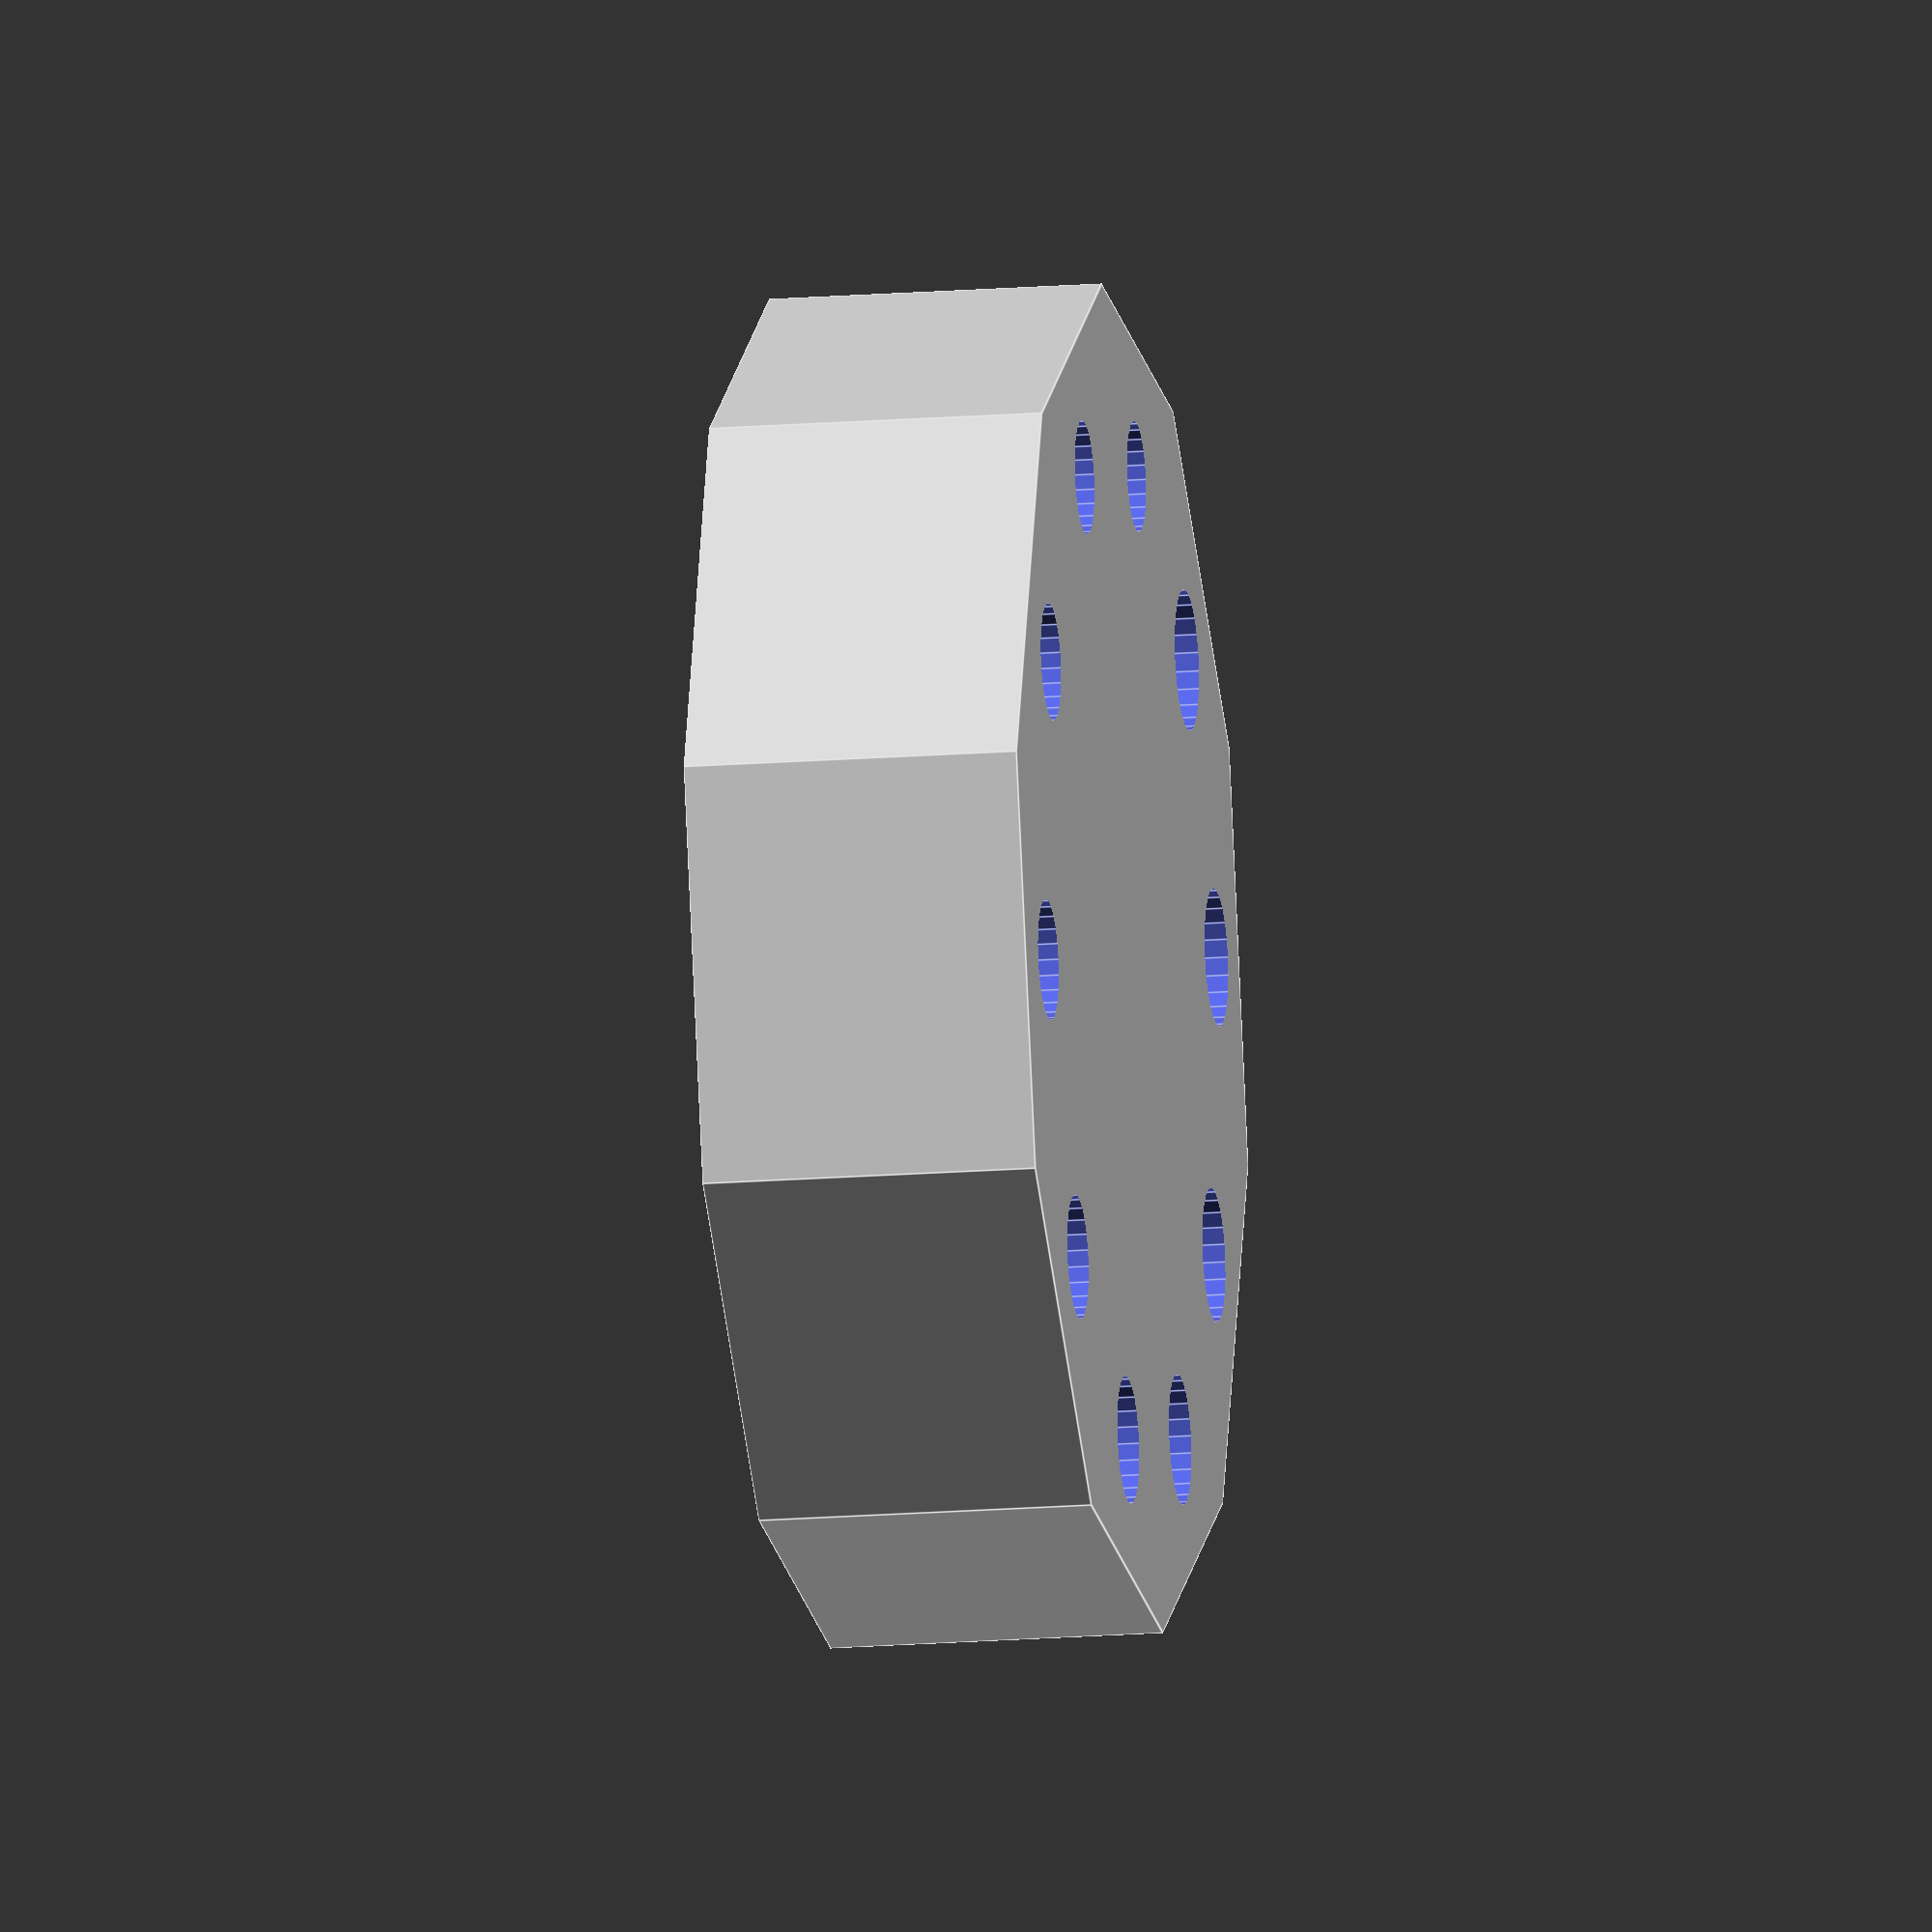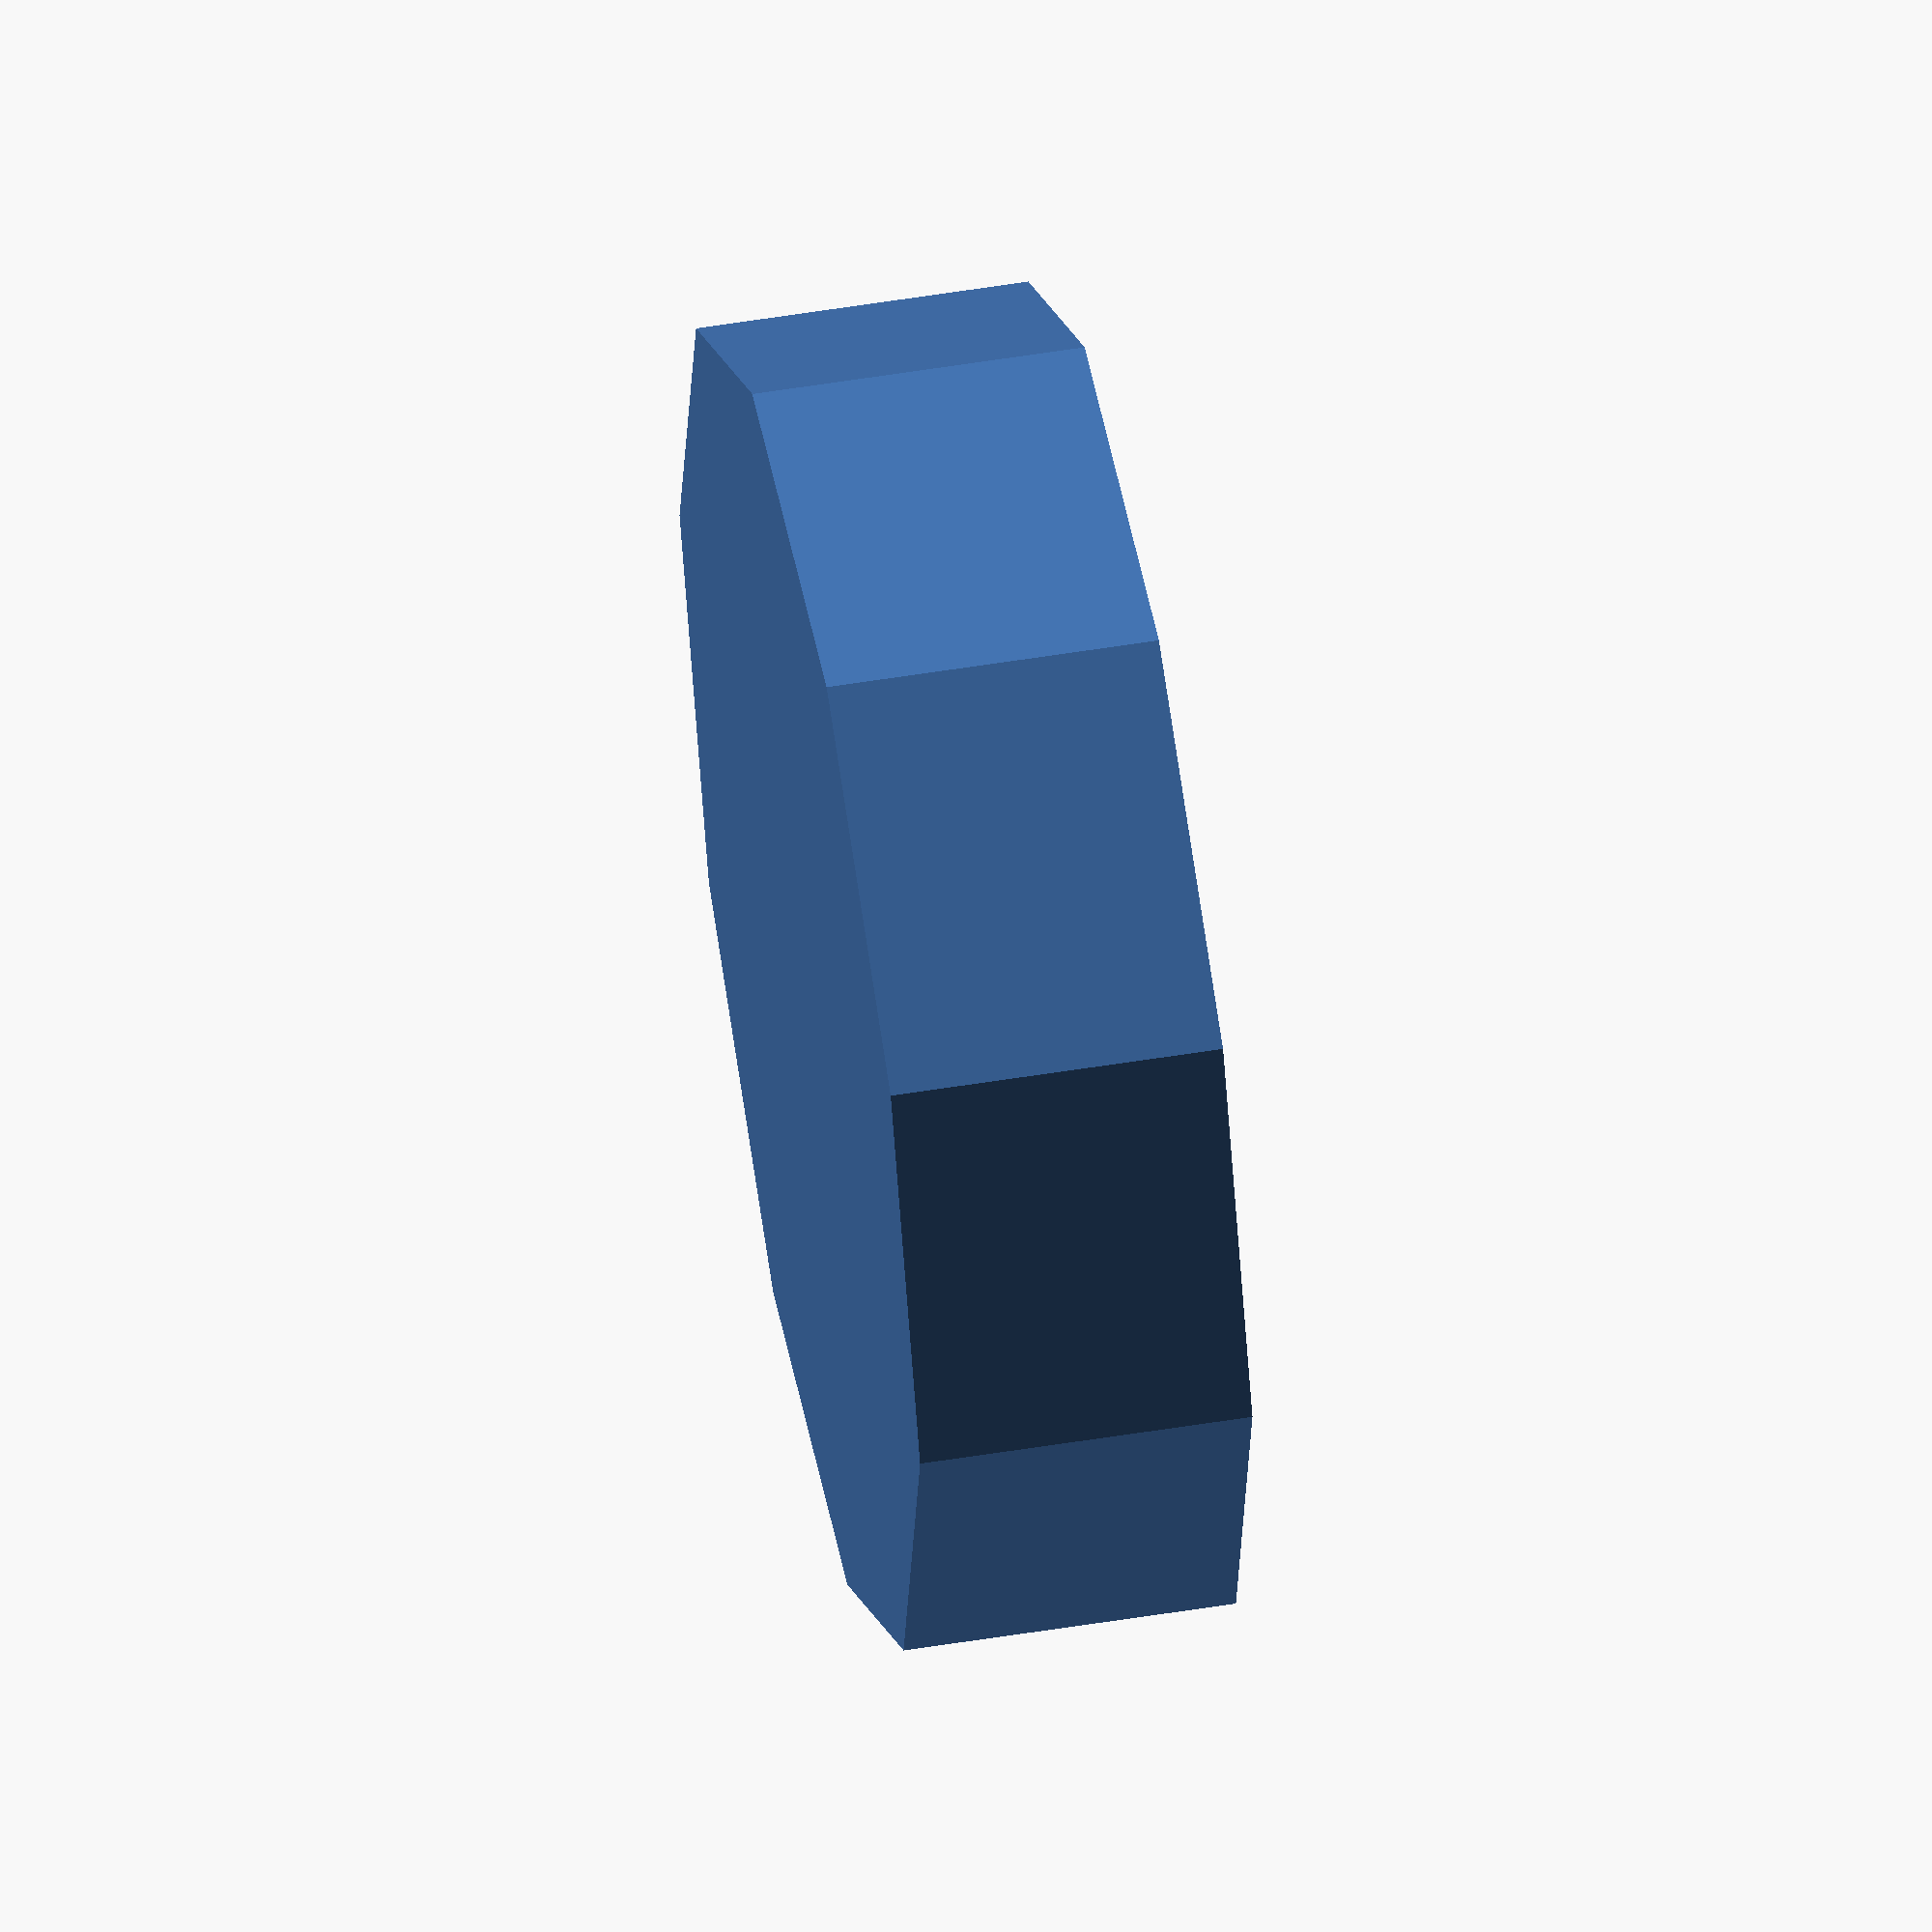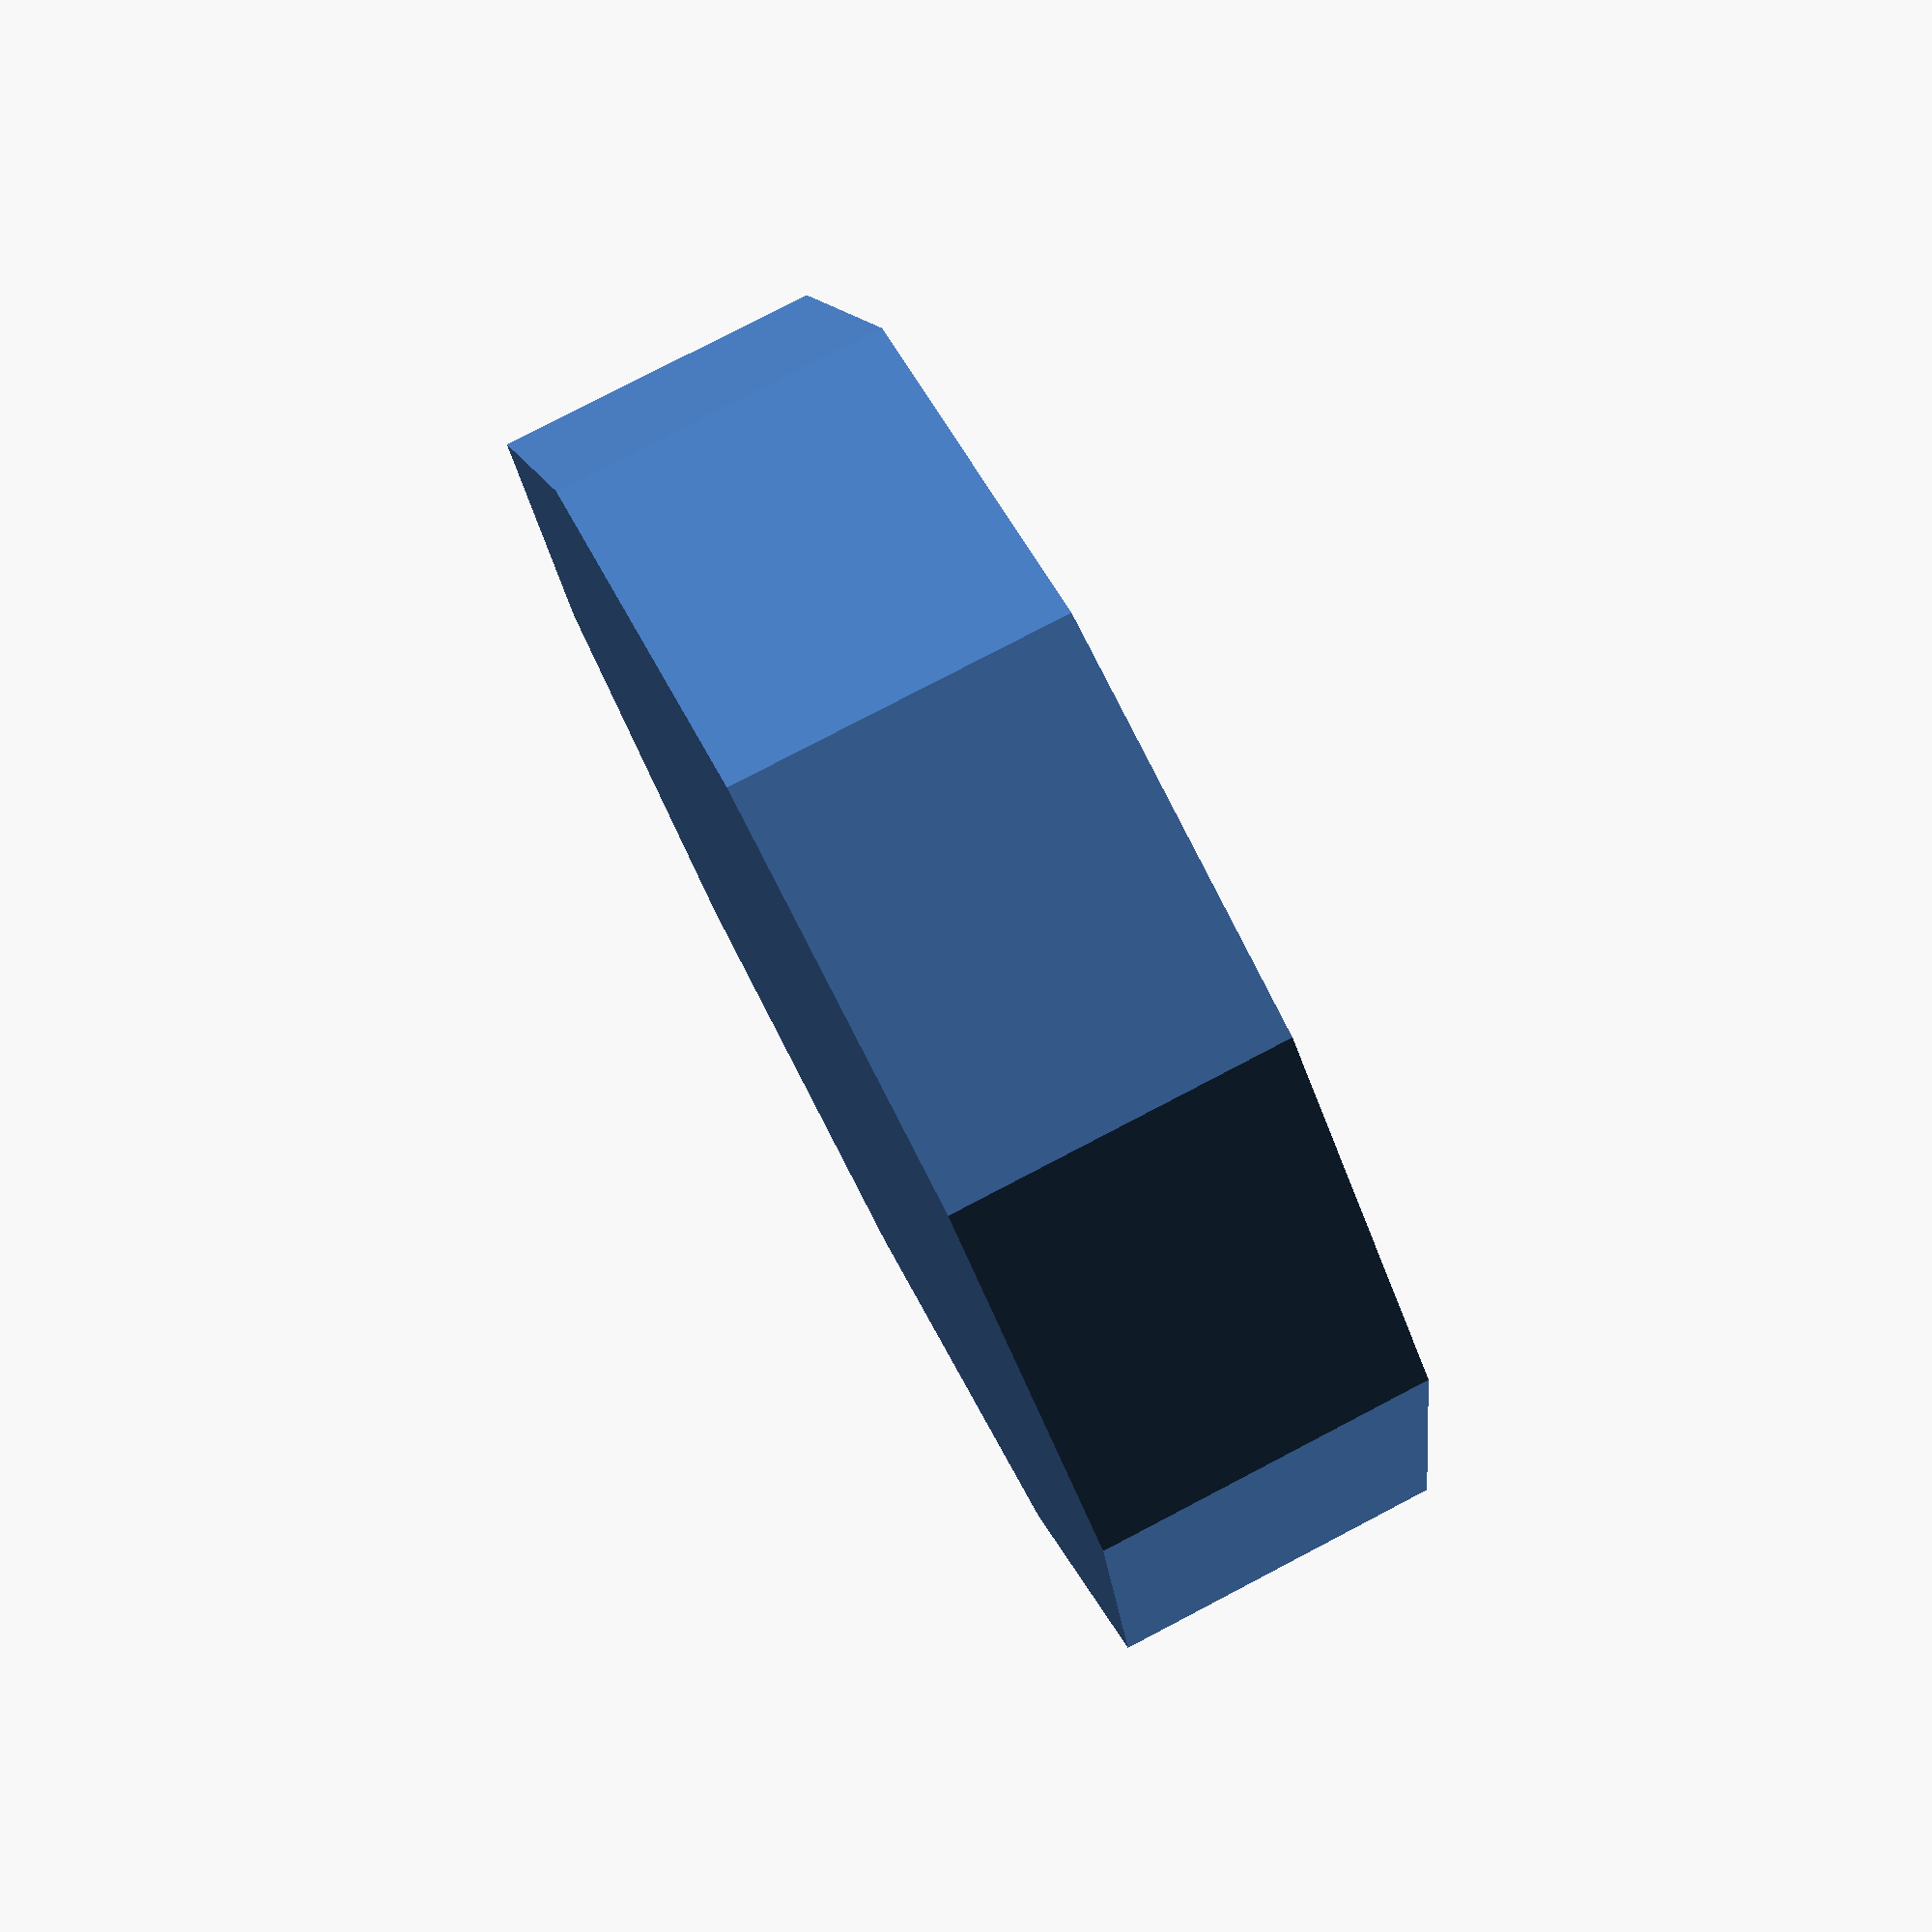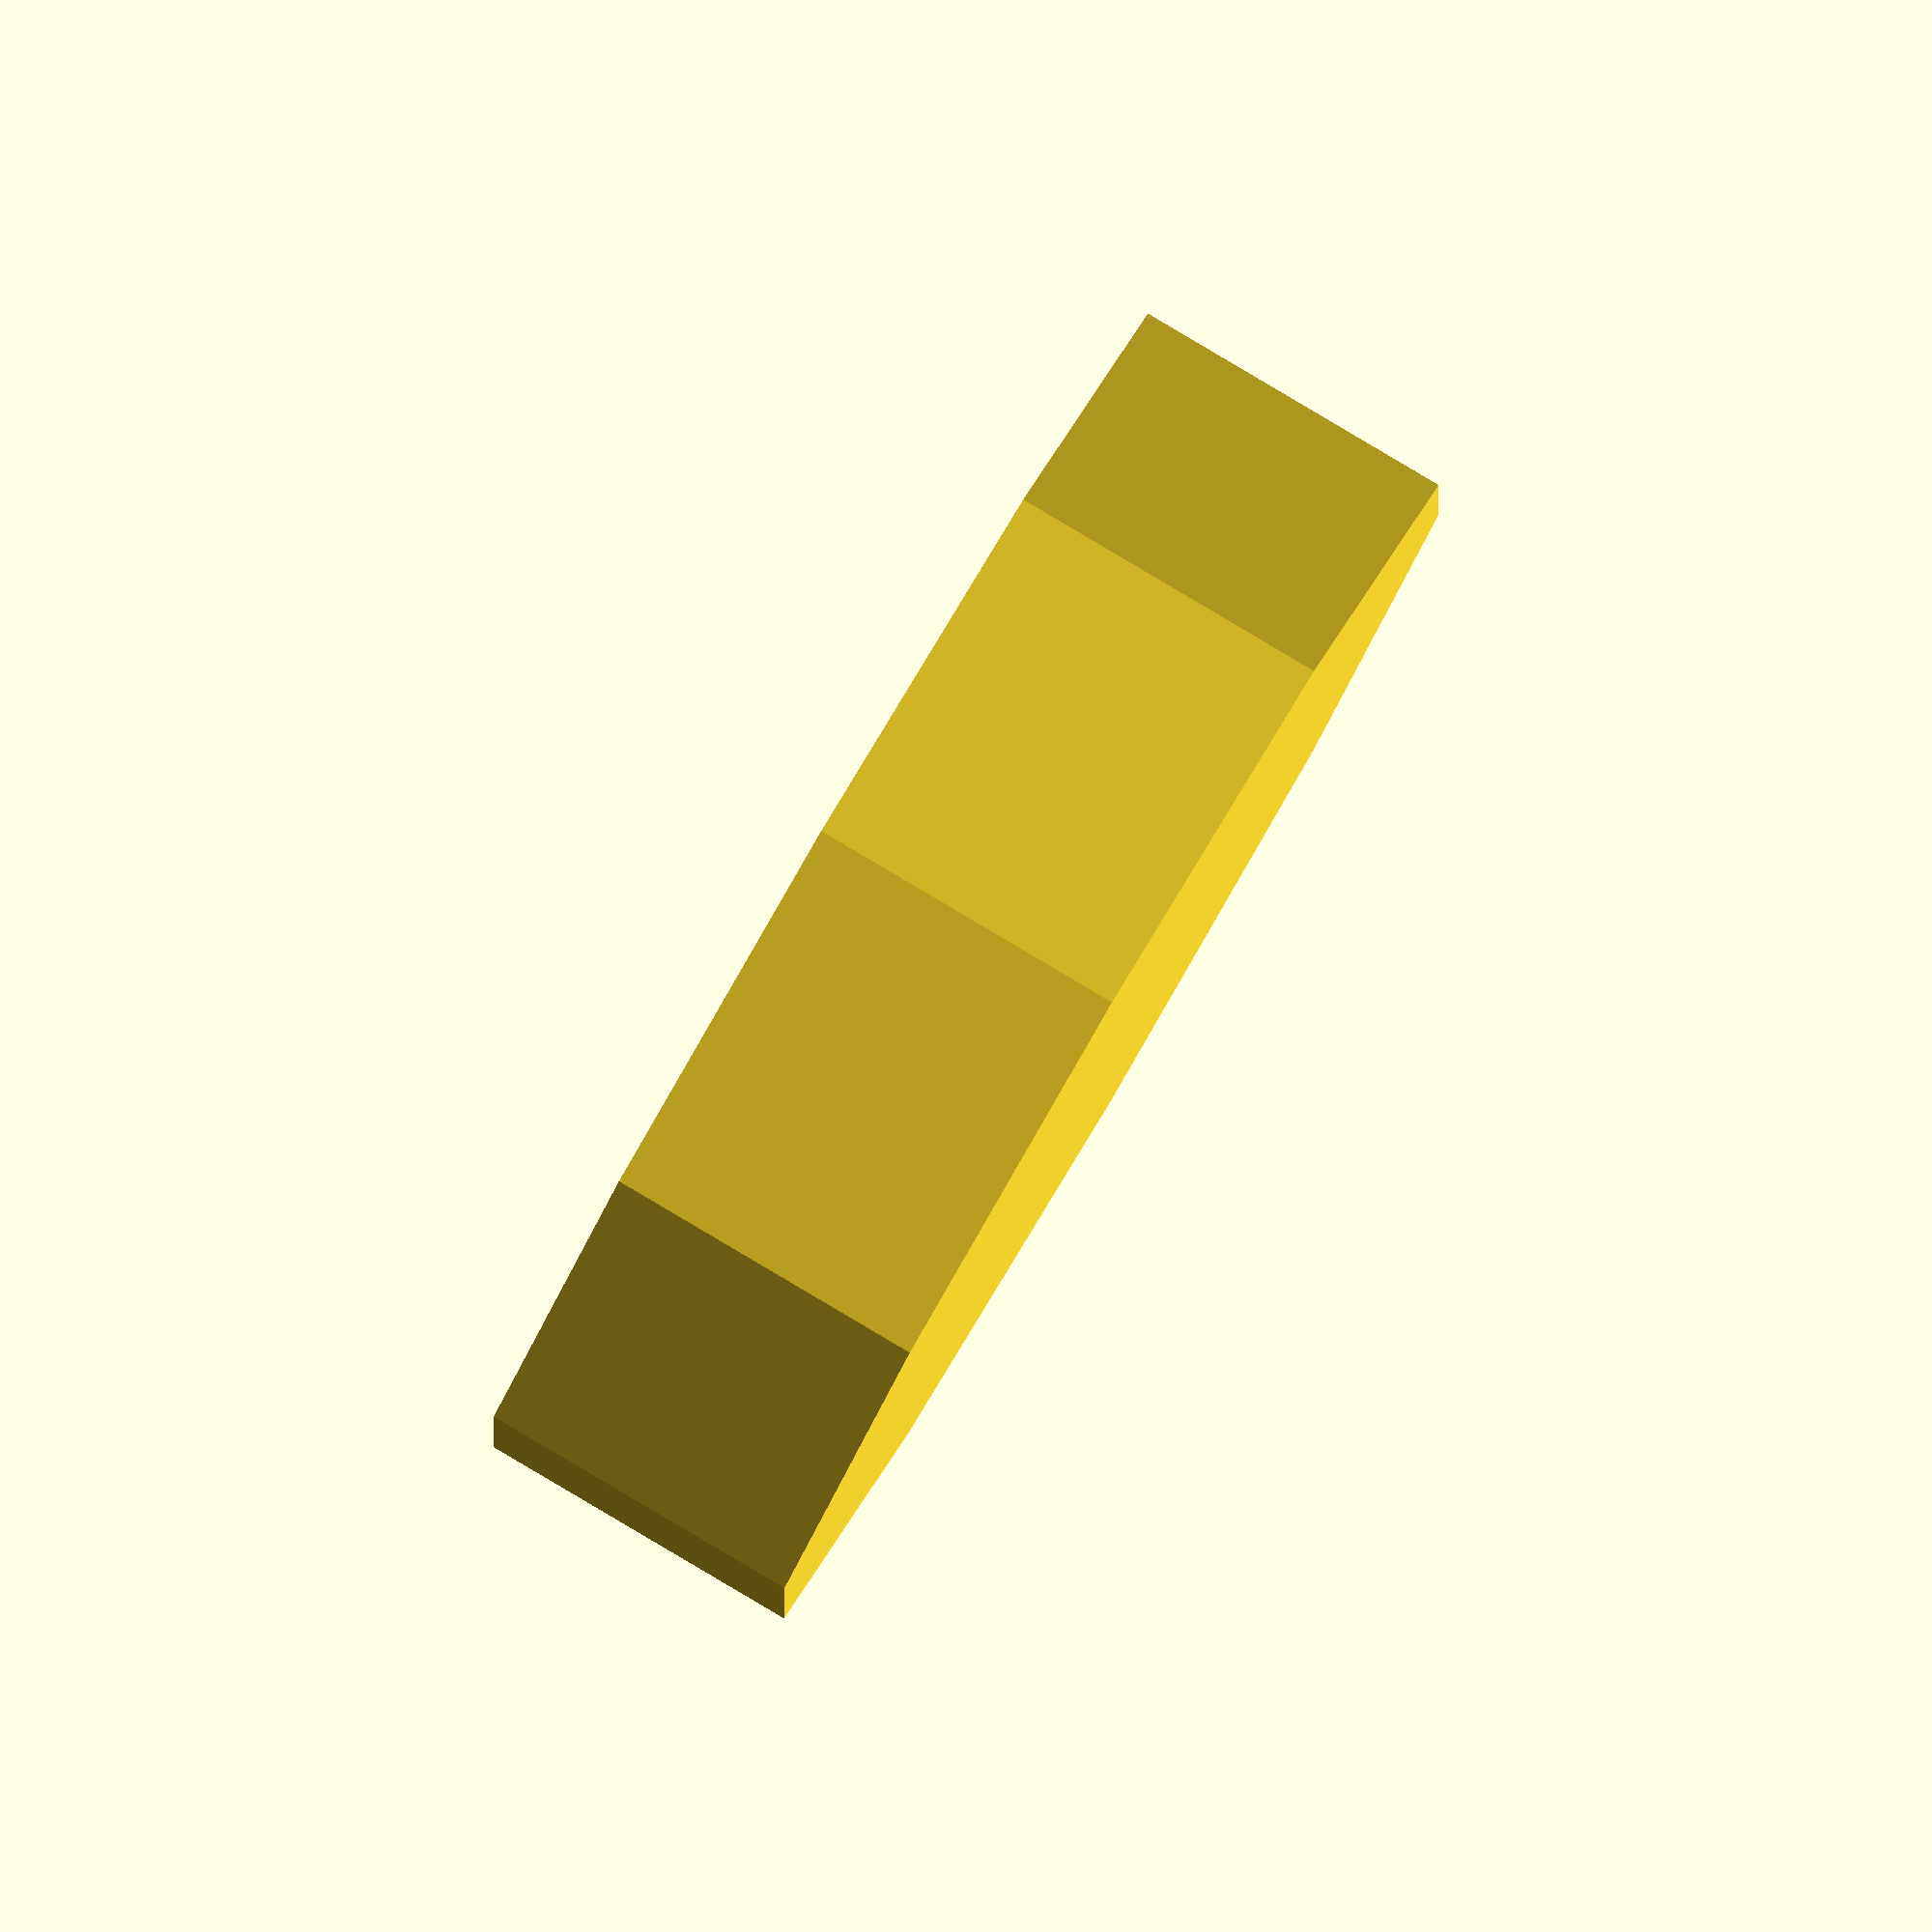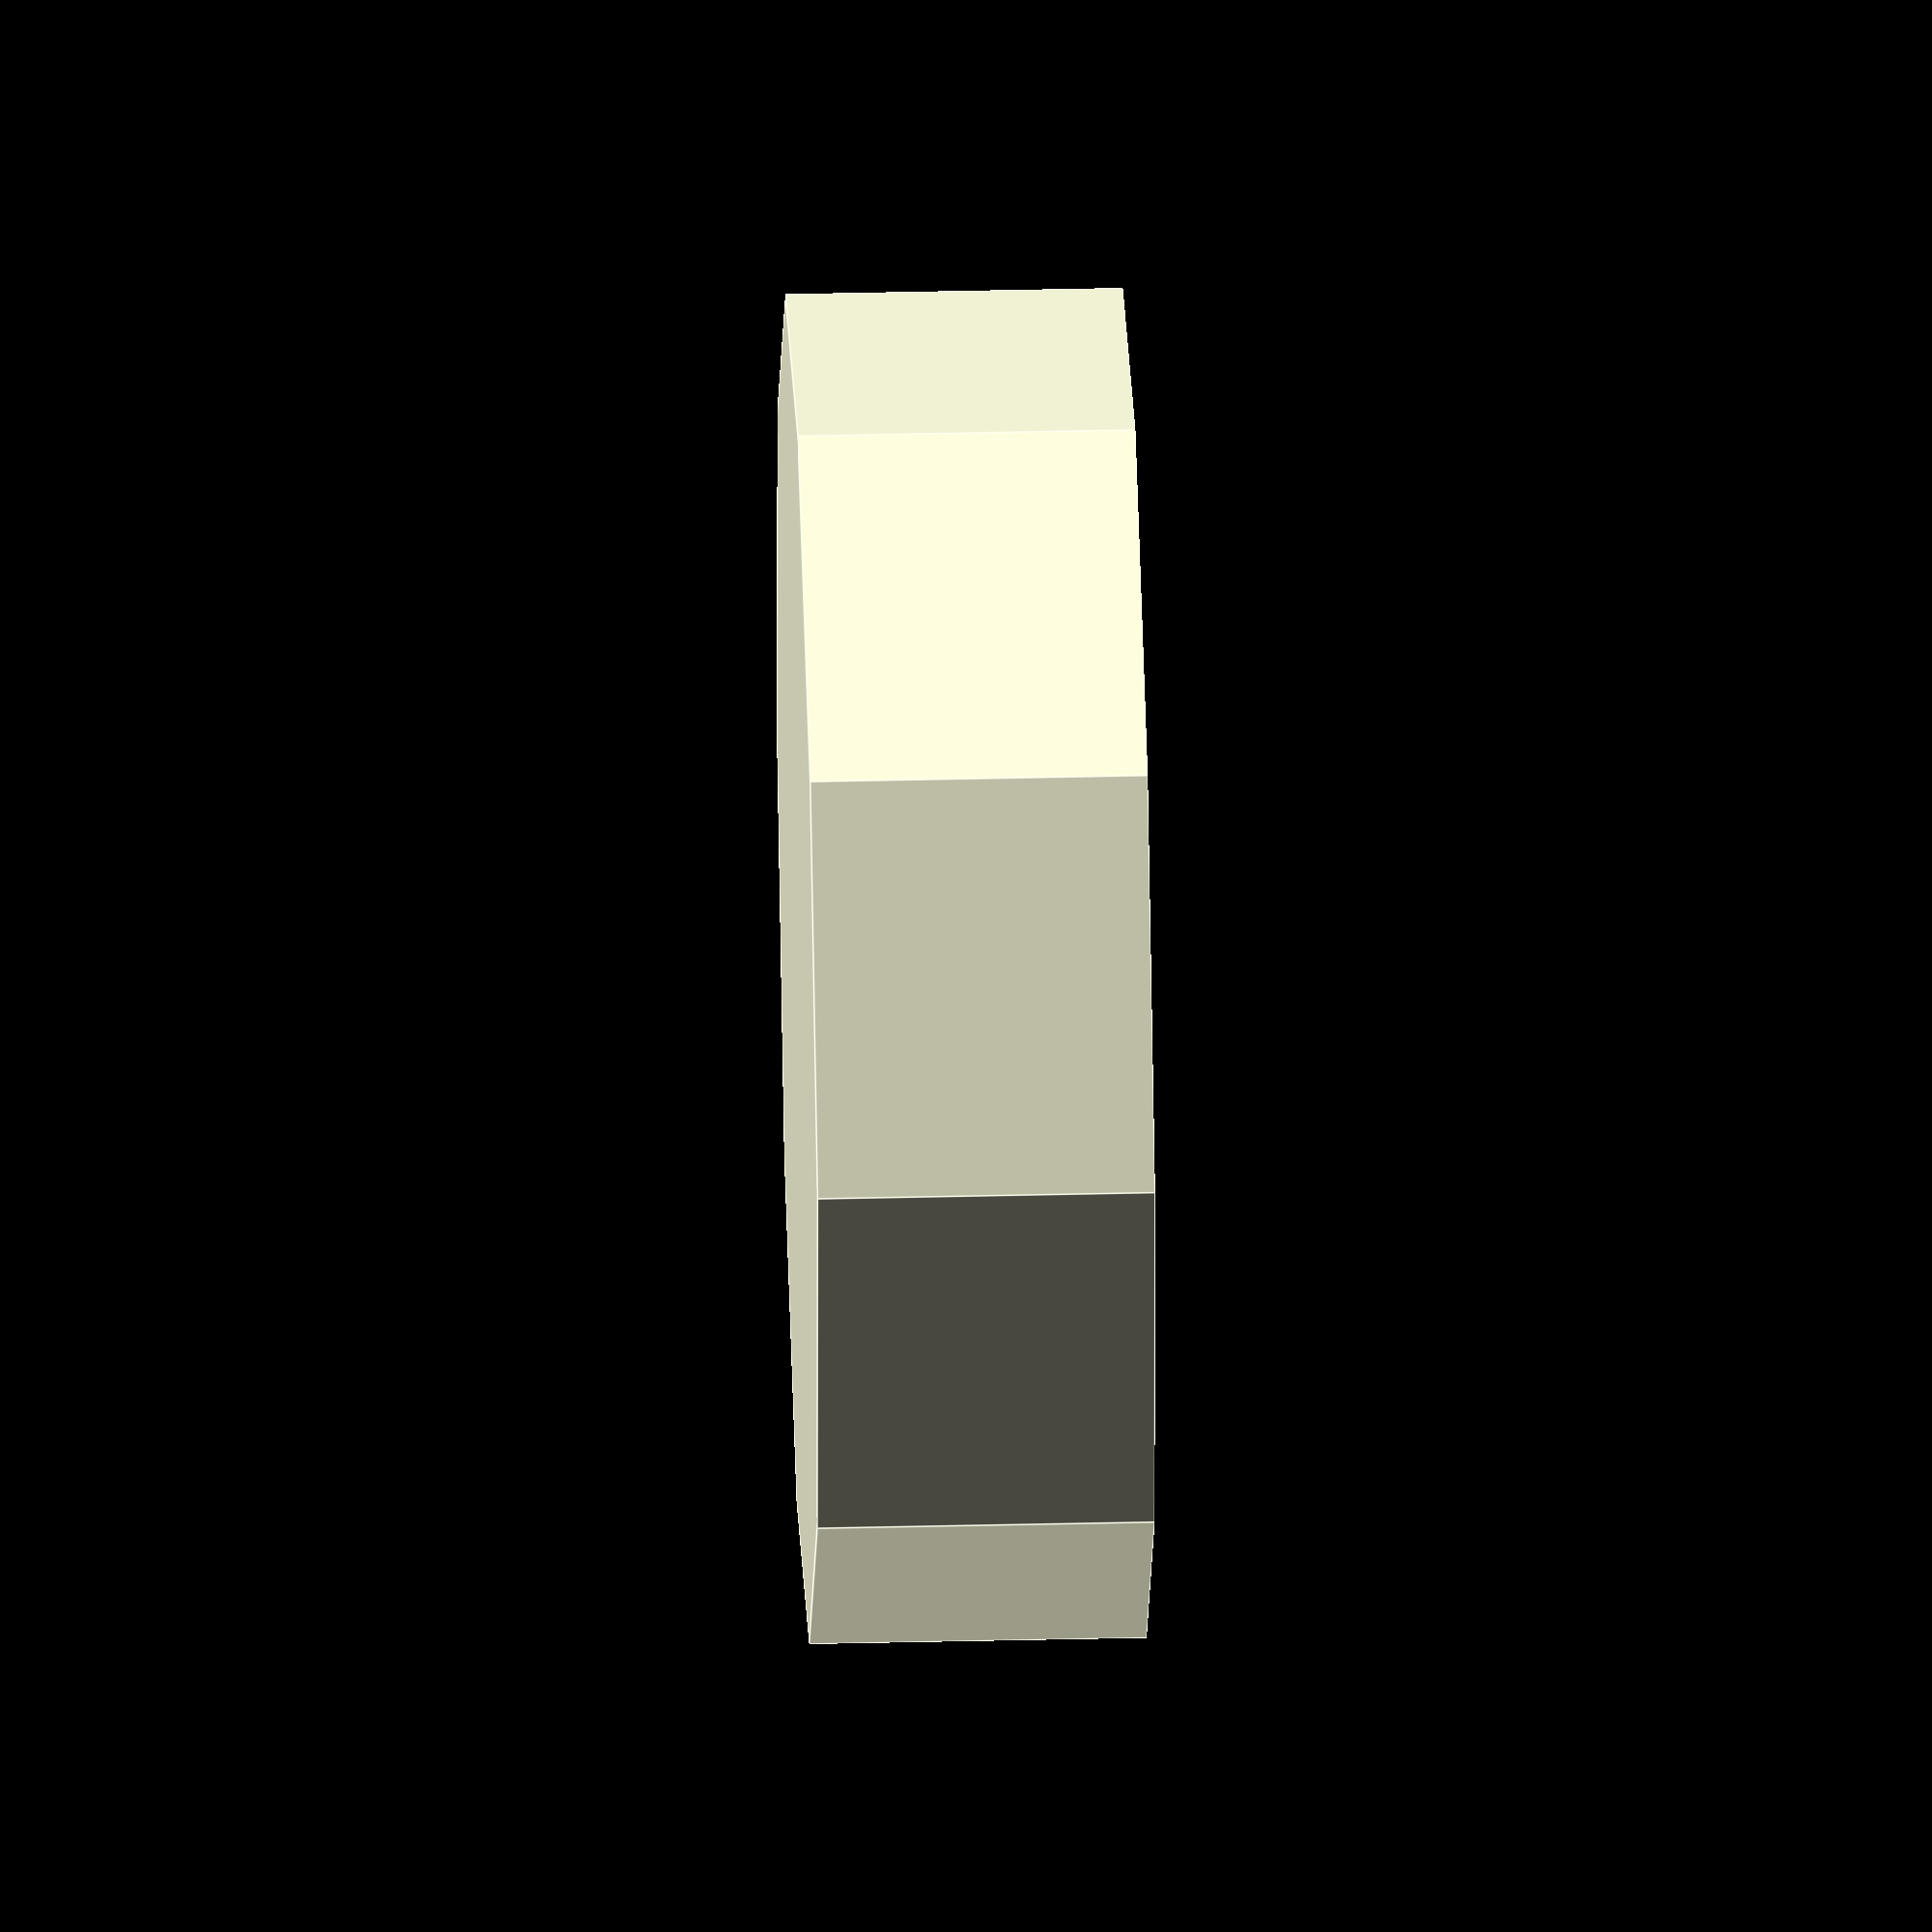
<openscad>
//This is a parametric drill or tap block
//The hole diameters are specified below
//Max hole diameter is 
//2 * (rBlock - rHoles) - 2mm

nHoles = 10; //number of holes
$fn=nHoles;

rBlock = 20; //radius of block in mm

rHoles = 15; //holes will be laid-out on a 
//circle of this radius

tBlock = 10; //thickness of the block

// Vorsicht: Bohrerdurchmesser / 2.0
rMin = 1.55; //Minimum hole radius
rMax = 2; //Maximum hole radius

rStep = (rMax-rMin)/(nHoles-1); //hole
//radius step size

sepHoles = 360 / nHoles; //angular
//separation of holes

difference() {
	cylinder(tBlock, rBlock, rBlock, center = true);

	union() {
		for (i = [1:nHoles])
				{
    			assign (angle = i*360/nHoles, distance = rHoles, r = (i-1) * rStep + rMin)
    					{
        		rotate(angle, [0, 0, 1])
        		translate([0, distance, 1.5])
        		cylinder(h=tBlock + 1, r=r+0.1, center = true, $fn=24);
    					}
				}
			}
			};


</openscad>
<views>
elev=15.4 azim=38.7 roll=279.9 proj=o view=edges
elev=309.2 azim=293.2 roll=259.7 proj=o view=solid
elev=100.7 azim=28.6 roll=297.6 proj=p view=wireframe
elev=274.1 azim=161.9 roll=120.6 proj=o view=solid
elev=324.0 azim=196.1 roll=268.2 proj=o view=edges
</views>
